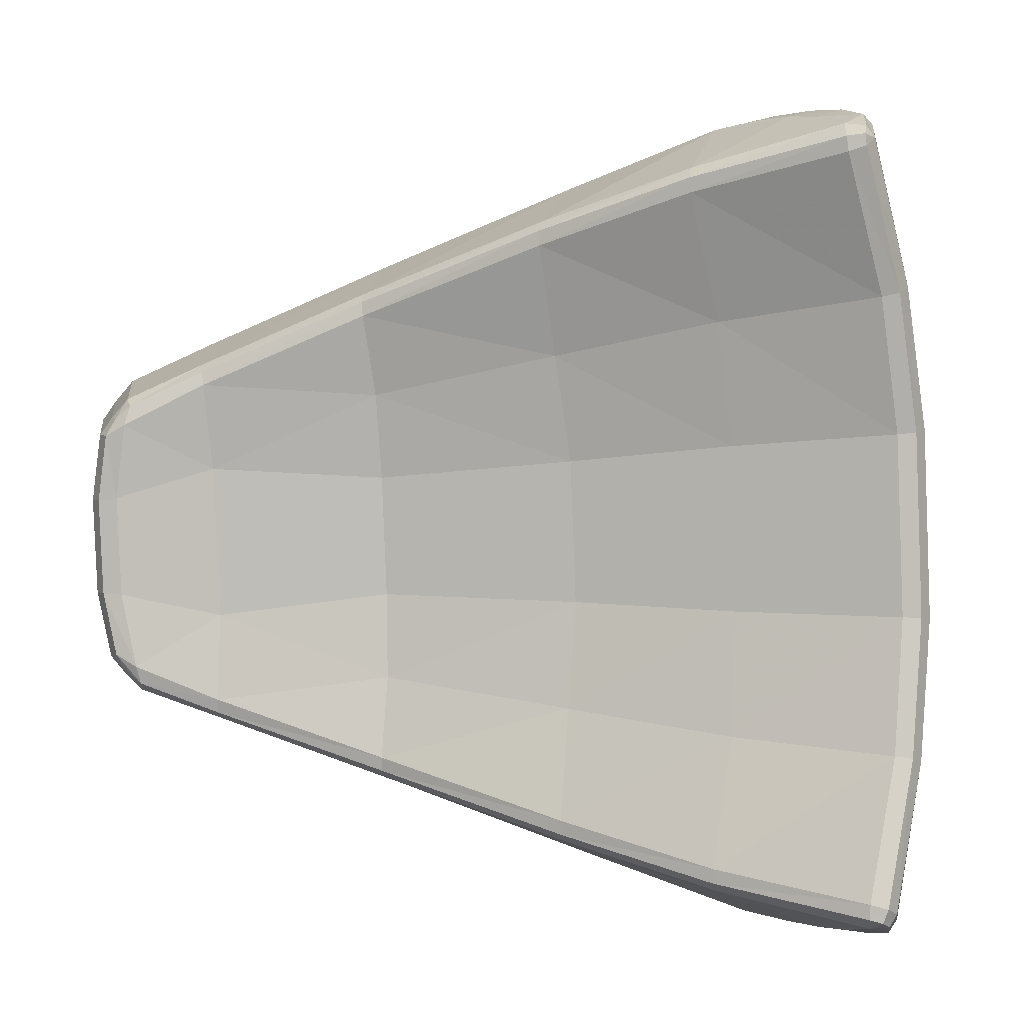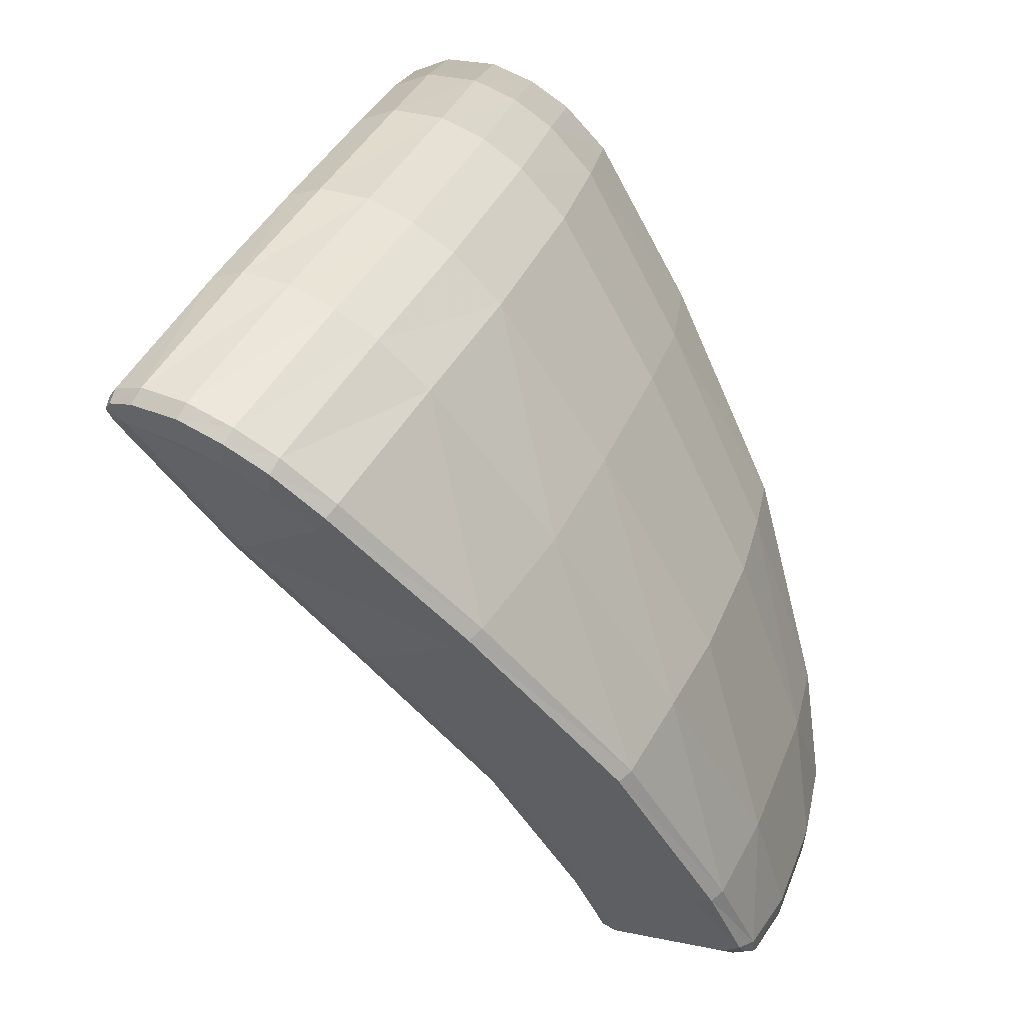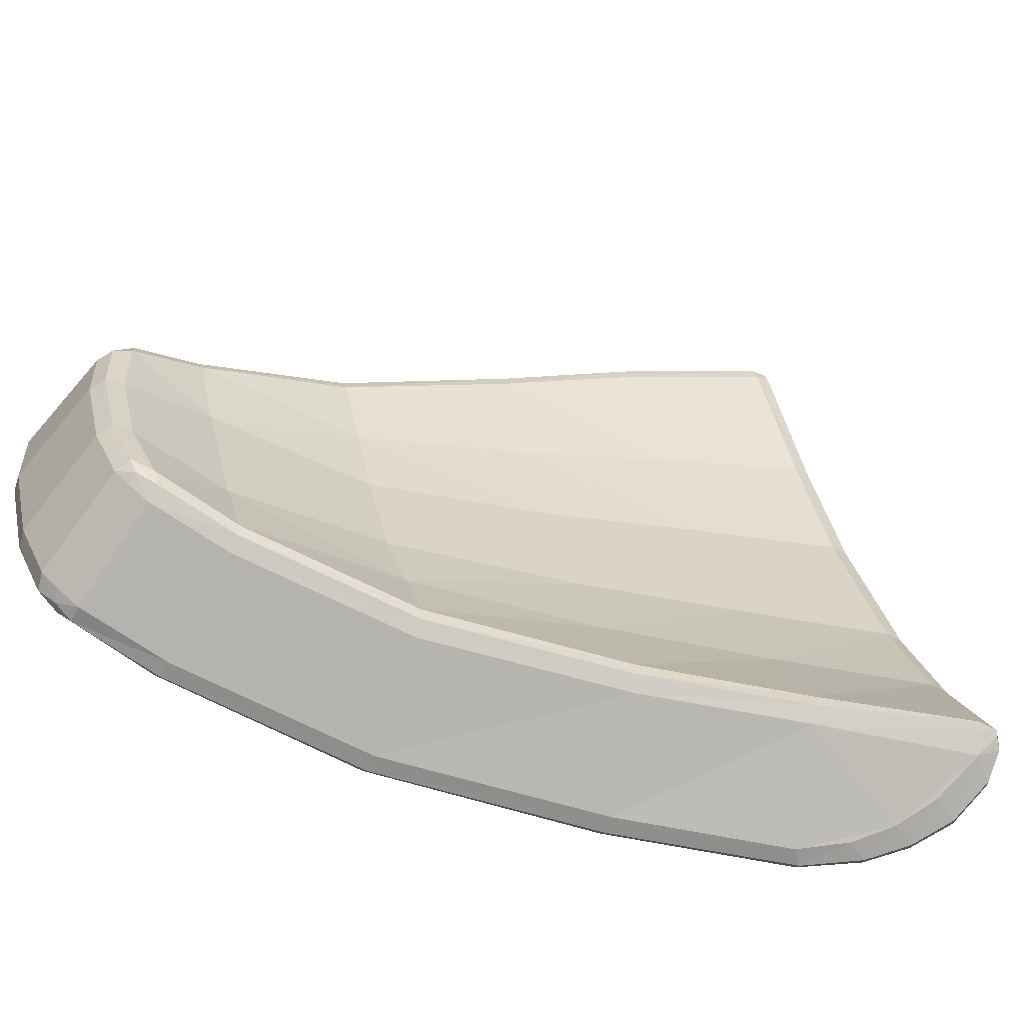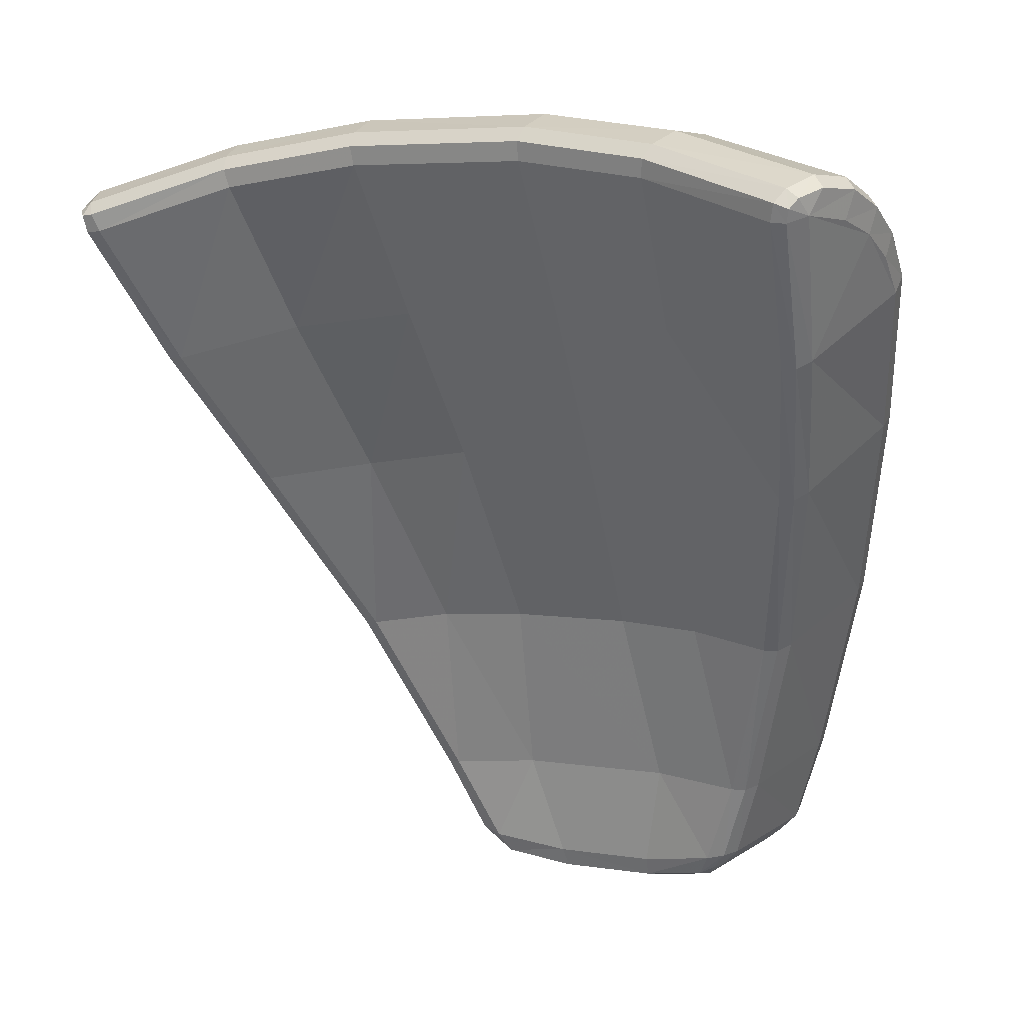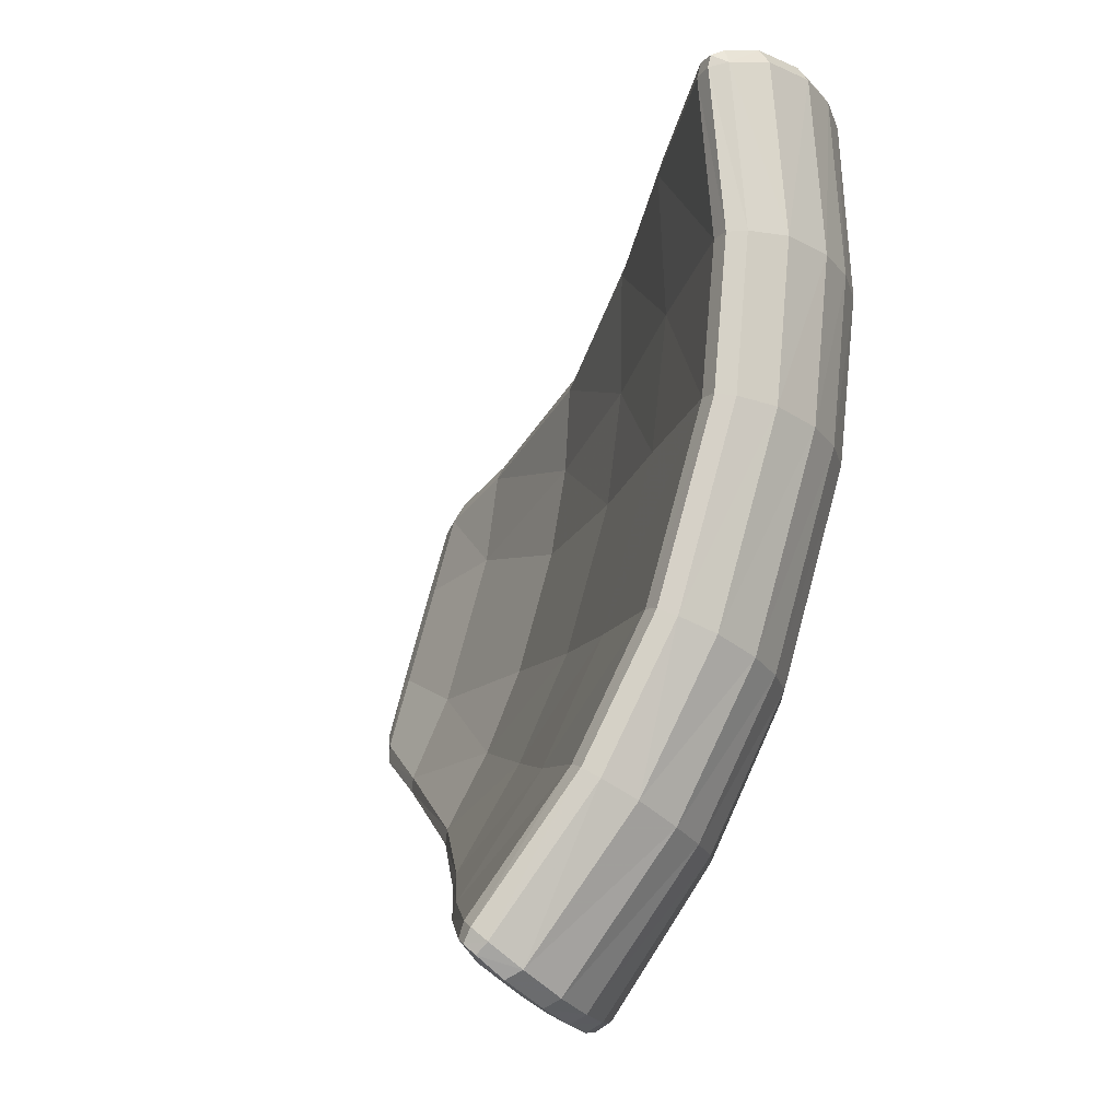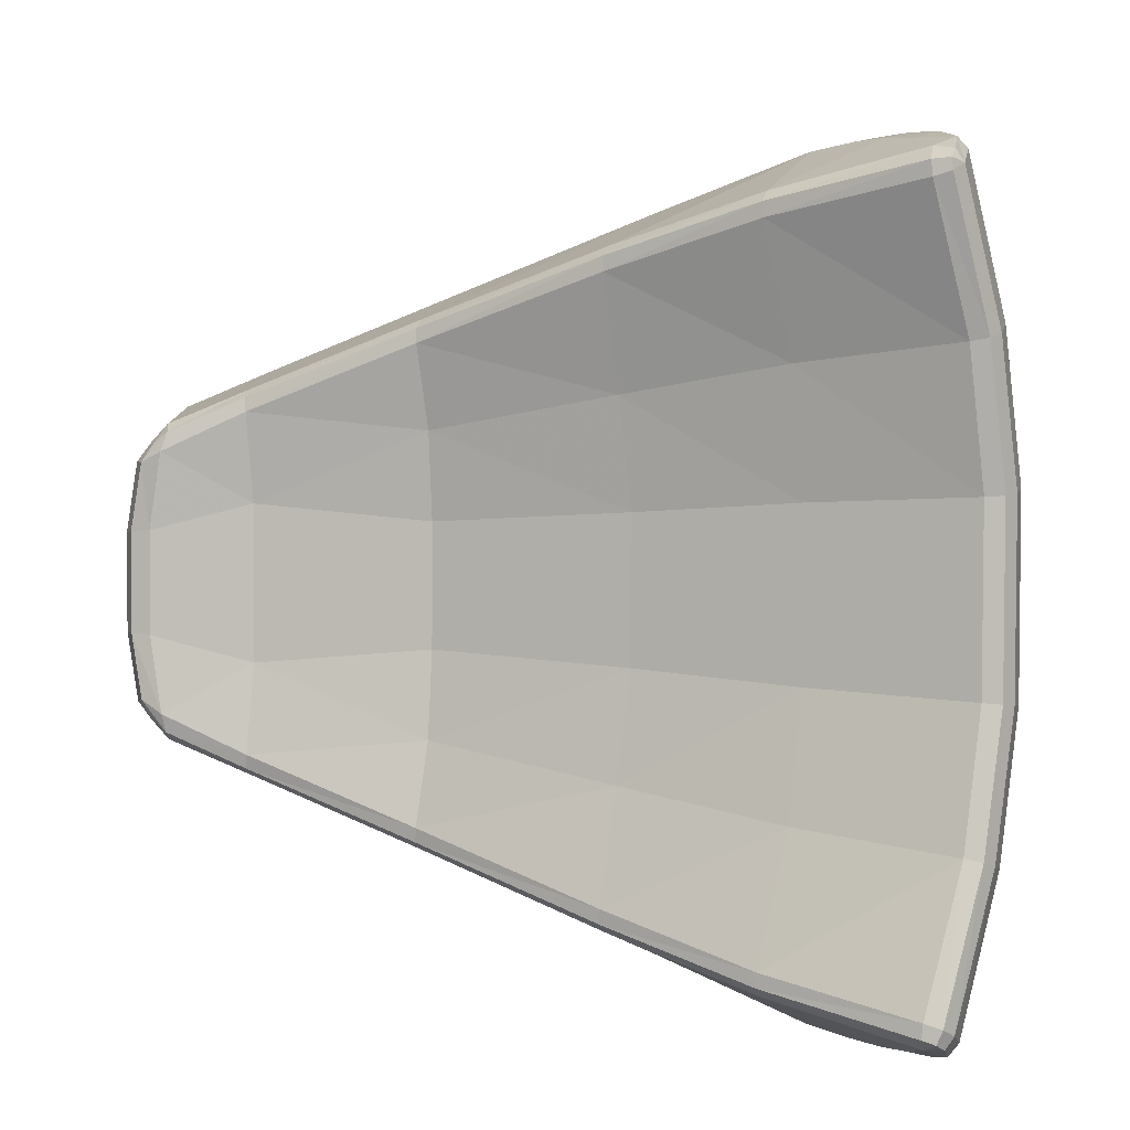
<metadata>
{"format":"obj","ext":"obj","renderer":"f3d","projection":"perspective","resolution":1024,"background":"white","views":[{"elev":21.8,"azim":-117.0,"up":"+Y"},{"elev":-60.8,"azim":-12.6,"up":"+Y"},{"elev":-46.3,"azim":-150.7,"up":"+Y"},{"elev":-7.6,"azim":-78.4,"up":"+Z"},{"elev":-3.6,"azim":-54.0,"up":"+Y"},{"elev":20.9,"azim":-109.1,"up":"+Y"}]}
</metadata>
<code>
g Piggy_Color_EarL
v 3.829 -1.123 -4.112
v 3.135 -0.8429 -4.352
v 2.946 -1.259 -4.341
v 3.325 -0.2292 -4.284
v 3.619 -1.586 -4.101
v 3.535 -1.701 -4.03
v 2.871 -1.362 -4.277
v 3.429 -1.831 -3.93
v 2.776 -1.478 -4.187
v 2.471 -1.662 -3.734
v 3.587 -1.751 -3.969
v 3.089 -2.037 -3.427
v 1.694 -1.978 -2.827
v 3.529 -1.85 -3.865
v 3.693 -1.644 -4.021
v 3.91 -1.168 -4.033
v 4.04 -0.4386 -4.037
v 2.223 -2.392 -2.421
v 0.6633 -2.2 -1.956
v 3.192 -2.061 -3.375
v 3.638 -1.737 -3.881
v 3.888 -1.199 -3.887
v 1.096 -2.65 -1.479
v -0.2063 -2.31 -1.287
v 2.313 -2.423 -2.352
v 3.263 -1.99 -3.337
v 4.128 -0.4629 -3.955
v 3.515 -1.369 -3.195
v 4.118 -0.4549 -3.805
v 0.1799 -2.791 -0.8087
v 1.174 -2.686 -1.399
v 2.382 -2.356 -2.303
v 2.634 -1.787 -2.125
v -0.4042 -2.674 -0.5779
v -0.9904 -2.371 -0.5947
v 4.213 0.118 -3.676
v 3.863 -0.2445 -3.071
v 2.881 -1.175 -2.011
v 4.212 0.01919 -3.841
v 4.125 0.05026 -3.921
v 3.401 0.2095 -4.18
v 3.393 0.3221 -4.092
v 4.117 0.1759 -3.823
v 3.374 0.451 -3.975
v 4.19 0.1262 -3.8
v 4.191 0.2569 -3.654
v 4.095 0.3198 -3.693
v 4.01 0.4251 -3.07
v 3.899 0.5777 -3.138
v 3.197 0.6815 -3.475
v 3.994 0.5297 -3.089
v 3.318 1.151 -2.028
v 2.673 1.193 -2.475
v 3.405 1.112 -1.96
v 3.422 1.01 -1.93
v 3.302 0.3747 -1.885
v 2.471 1.803 -0.984
v 1.889 1.777 -1.512
v 2.55 1.773 -0.903
v 2.567 1.671 -0.8622
v 1.77 2.288 -0.252
v 1.192 2.219 -0.7781
v 1.809 2.283 -0.1391
v 3.157 -0.2796 -1.911
v 2.447 0.7934 -0.7908
v 1.814 2.191 -0.08249
v 1.911 -1.093 -0.8841
v 2.24 -0.02843 -0.7657
v 1.649 1.179 0.09254
v 1.626 -1.864 -1.086
v 1.439 0.2175 0.1201
v 1.052 -1.02 -0.0156
v 1.241 -2.622 -1.339
v 0.6848 -1.904 -0.2454
v 0.2072 -2.832 -0.6992
v 0.2596 -2.772 -0.6257
v -0.1257 -2.752 -0.658
v -0.1451 -2.796 -0.512
v -0.1071 -2.738 -0.4263
v 0.3278 -1.852 -0.01878
v 0.7027 -0.9517 0.2252
v -0.4262 -2.725 -0.4203
v -0.3882 -2.669 -0.3331
v -0.6791 -2.556 -0.5539
v -0.707 -2.615 -0.3801
v 0.05075 -1.781 0.08707
v 1.101 0.3088 0.3615
v -0.9767 -2.453 -0.4299
v -1.103 -2.322 -0.517
v -0.6697 -2.562 -0.2921
v -0.9377 -2.398 -0.3387
v -1.087 -2.251 -0.4516
v -0.6816 -1.422 -0.03322
v 0.4274 -0.8804 0.3383
v -0.2335 -1.682 0.1356
v -0.5134 -1.538 0.0892
v -0.3396 -0.5818 0.2185
v 0.1398 -0.7909 0.3922
v 0.8262 0.3827 0.4764
v -0.1566 -0.6741 0.3459
v 0.2252 0.5484 0.484
v 0.02566 0.597 0.352
v 0.2286 1.516 0.2994
v 0.5349 0.4608 0.5313
v 1.32 1.289 0.3206
v 0.4353 1.503 0.4313
v 0.3821 2.497 0.08519
v 0.7516 1.437 0.4821
v 1.045 1.366 0.431
v 1.496 2.322 0.1192
v 1.22 2.408 0.2204
v 1.503 2.407 0.04936
v 0.924 2.474 0.2664
v 0.5974 2.521 0.214
v 1.225 2.491 0.1488
v 1.504 2.391 -0.1026
v 1.225 2.47 -0.01646
v 0.5525 2.567 -0.03608
v 0.9289 2.556 0.1936
v 0.6011 2.599 0.1404
v 0.4129 2.577 0.03672
v 0.9283 2.528 0.009739
v 2.946 -1.259 -4.341
v 2.813 -1.299 -4.303
v 2.871 -1.362 -4.277
v 2.776 -1.478 -4.187
v 2.839 -1.205 -4.337
v 3.135 -0.8429 -4.352
v 2.699 -1.393 -4.217
v 2.395 -1.583 -3.771
v 2.471 -1.662 -3.734
v 1.63 -1.894 -2.876
v 1.694 -1.978 -2.827
v 0.6145 -2.112 -2.014
v 0.6633 -2.2 -1.956
v -0.2516 -2.218 -1.341
v -0.2063 -2.31 -1.287
v -1.072 -2.248 -0.6553
v -0.9904 -2.371 -0.5947
v -1.123 -2.267 -0.5841
v -1.103 -2.322 -0.517
v -1.087 -2.251 -0.4516
v -1.115 -2.178 -0.5416
v -1.047 -2.153 -0.6369
v -0.2316 -2.125 -1.327
v 0.6326 -2.017 -2.004
v -0.721 -1.366 -0.1301
v -0.6816 -1.422 -0.03322
v -0.6626 -1.351 -0.2324
v -0.3861 -0.5428 0.116
v -0.3396 -0.5818 0.2185
v 0.02566 0.597 0.352
v 0.1196 -1.386 -0.9972
v 1.642 -1.8 -2.869
v -0.02834 0.612 0.2468
v 0.2286 1.516 0.2994
v -0.3302 -0.5391 0.005763
v 0.9573 -1.368 -1.783
v 2.4 -1.489 -3.765
v 0.4278 -0.6356 -0.8002
v 1.857 -1.312 -2.716
v 2.724 -1.273 -4.236
v 0.02254 0.5996 0.1348
v 1.195 -0.7073 -1.602
v 2.617 -0.9553 -3.643
v 3.019 -0.8079 -4.346
v 0.7524 0.4141 -0.6819
v 2.069 -0.7873 -2.617
v 1.476 0.203 -1.5
v 2.939 -0.8089 -4.242
v 3.21 -0.1942 -4.279
v 3.325 -0.2292 -4.284
v 3.401 0.2095 -4.18
v 2.306 -0.01929 -2.532
v 2.917 0.01146 -3.536
v 3.137 -0.1689 -4.172
v 3.285 0.243 -4.175
v 2.43 0.5418 -2.51
v 3.219 0.3241 -4.06
v 3.306 0.3503 -4.088
v 3.393 0.3221 -4.092
v 3.374 0.451 -3.975
v 3.258 0.4405 -3.997
v 3.197 0.6815 -3.475
v 3.091 0.6676 -3.522
v 2.673 1.193 -2.475
v 3.043 0.5872 -3.536
v 2.577 1.17 -2.536
v 1.889 1.777 -1.512
v 2.534 1.086 -2.549
v 1.803 1.744 -1.582
v 1.192 2.219 -0.7781
v 1.658 0.9049 -1.528
v 1.765 1.655 -1.593
v 1.106 2.181 -0.8466
v 0.5525 2.567 -0.03608
v 0.9282 1.231 -0.7025
v 1.07 2.091 -0.8528
v 0.2164 1.488 0.08919
v 0.4047 2.528 -0.1152
v 0.3708 2.433 -0.1181
v 0.1705 1.513 0.196
v 0.3237 2.473 -0.01525
v 0.3821 2.497 0.08519
v 0.349 2.544 -0.01333
v 0.4129 2.577 0.03672
g Piggy_Color_EarL_0
f 3 2 1
f 2 4 1
f 5 3 1
f 5 6 3
f 6 7 3
f 6 8 7
f 8 9 7
f 9 8 10
f 6 5 11
f 6 11 8
f 8 12 10
f 10 12 13
f 11 14 8
f 12 8 14
f 5 15 11
f 11 15 14
f 5 1 16
f 15 5 16
f 4 17 1
f 16 1 17
f 12 18 13
f 13 18 19
f 20 12 14
f 18 12 20
f 15 21 14
f 20 14 21
f 15 16 22
f 21 15 22
f 18 23 19
f 24 19 23
f 25 18 20
f 23 18 25
f 26 20 21
f 25 20 26
f 27 16 17
f 22 16 27
f 21 22 28
f 26 21 28
f 29 22 27
f 28 22 29
f 30 24 23
f 31 23 25
f 30 23 31
f 32 25 26
f 31 25 32
f 26 28 33
f 32 26 33
f 34 24 30
f 35 24 34
f 29 27 36
f 37 28 29
f 29 36 37
f 38 33 28
f 38 28 37
f 27 39 36
f 27 17 39
f 17 40 39
f 40 17 4
f 41 40 4
f 41 42 40
f 42 43 40
f 42 44 43
f 45 39 40
f 43 45 40
f 46 36 39
f 45 46 39
f 43 47 45
f 44 47 43
f 47 46 45
f 36 46 48
f 36 48 37
f 47 44 49
f 44 50 49
f 46 47 51
f 46 51 48
f 47 49 51
f 49 50 52
f 50 53 52
f 51 49 54
f 49 52 54
f 48 51 55
f 51 54 55
f 37 48 56
f 48 55 56
f 57 52 53
f 58 57 53
f 54 52 59
f 52 57 59
f 55 54 60
f 54 59 60
f 61 57 58
f 62 61 58
f 59 57 63
f 57 61 63
f 56 64 37
f 64 38 37
f 56 55 65
f 55 60 65
f 60 59 66
f 59 63 66
f 38 64 67
f 38 67 33
f 64 56 68
f 56 65 68
f 64 68 67
f 65 60 69
f 60 66 69
f 67 70 33
f 32 33 70
f 68 65 71
f 65 69 71
f 67 68 72
f 67 72 70
f 68 71 72
f 73 32 70
f 73 31 32
f 72 74 70
f 73 70 74
f 75 31 73
f 75 30 31
f 76 73 74
f 76 75 73
f 77 30 75
f 77 34 30
f 78 77 75
f 78 75 76
f 34 77 78
f 79 76 74
f 79 78 76
f 80 74 72
f 80 79 74
f 81 72 71
f 81 80 72
f 82 34 78
f 82 78 79
f 83 79 80
f 83 82 79
f 34 82 84
f 84 35 34
f 82 85 84
f 84 85 35
f 82 83 85
f 86 83 80
f 86 80 81
f 87 81 71
f 87 71 69
f 85 88 35
f 89 35 88
f 83 90 85
f 85 90 88
f 83 86 90
f 89 88 91
f 90 91 88
f 92 89 91
f 92 91 93
f 94 86 81
f 94 81 87
f 86 95 90
f 90 95 91
f 86 94 95
f 91 96 93
f 95 96 91
f 93 96 97
f 94 98 95
f 95 98 96
f 99 94 87
f 94 99 98
f 96 100 97
f 98 100 96
f 97 100 101
f 102 97 101
f 102 101 103
f 98 104 100
f 99 104 98
f 104 101 100
f 99 87 105
f 105 87 69
f 105 69 66
f 101 106 103
f 107 103 106
f 104 108 101
f 108 106 101
f 99 109 104
f 109 99 105
f 109 108 104
f 110 105 66
f 109 105 110
f 110 66 63
f 109 111 108
f 111 109 110
f 112 110 63
f 111 110 112
f 112 63 61
f 108 113 106
f 111 113 108
f 114 107 106
f 113 114 106
f 115 111 112
f 111 115 113
f 116 112 61
f 115 112 116
f 117 116 61
f 117 115 116
f 62 117 61
f 62 118 117
f 115 119 113
f 113 119 114
f 115 117 119
f 107 114 120
f 119 120 114
f 121 107 120
f 121 120 118
f 118 122 117
f 117 122 119
f 122 118 120
f 119 122 120
f 125 124 123
f 125 126 124
f 124 127 123
f 128 123 127
f 126 129 124
f 124 129 127
f 129 126 130
f 126 131 130
f 130 131 132
f 131 133 132
f 132 133 134
f 133 135 134
f 134 135 136
f 135 137 136
f 136 137 138
f 137 139 138
f 140 138 139
f 141 140 139
f 141 142 140
f 140 143 138
f 142 143 140
f 136 138 144
f 143 144 138
f 134 136 145
f 145 136 144
f 132 134 146
f 146 134 145
f 143 142 147
f 142 148 147
f 144 143 149
f 145 144 149
f 143 147 149
f 147 148 150
f 149 147 150
f 148 151 150
f 150 151 152
f 153 145 149
f 146 145 153
f 154 132 146
f 130 132 154
f 155 150 152
f 152 156 155
f 157 149 150
f 153 149 157
f 157 150 155
f 158 146 153
f 154 146 158
f 159 130 154
f 129 130 159
f 160 153 157
f 158 153 160
f 161 154 158
f 159 154 161
f 162 129 159
f 129 162 127
f 163 157 155
f 160 157 163
f 164 158 160
f 161 158 164
f 165 159 161
f 162 159 165
f 166 127 162
f 166 128 127
f 167 160 163
f 164 160 167
f 168 161 164
f 161 168 165
f 168 164 169
f 169 164 167
f 170 162 165
f 170 166 162
f 166 171 128
f 171 172 128
f 173 172 171
f 168 174 165
f 174 168 169
f 165 175 170
f 174 175 165
f 170 176 166
f 176 171 166
f 175 176 170
f 177 173 171
f 177 171 176
f 174 169 178
f 174 178 175
f 179 176 175
f 179 177 176
f 173 177 180
f 181 173 180
f 181 180 182
f 180 177 183
f 180 183 182
f 177 179 183
f 184 182 183
f 185 184 183
f 185 183 179
f 186 184 185
f 187 179 175
f 187 185 179
f 187 175 178
f 188 186 185
f 188 185 187
f 189 186 188
f 190 187 178
f 190 188 187
f 191 189 188
f 191 188 190
f 192 189 191
f 190 178 193
f 169 193 178
f 169 167 193
f 194 191 190
f 194 190 193
f 195 192 191
f 195 191 194
f 196 192 195
f 167 197 193
f 194 193 197
f 167 163 197
f 198 195 194
f 198 194 197
f 163 199 197
f 198 197 199
f 163 155 199
f 200 196 195
f 200 195 198
f 201 198 199
f 201 200 198
f 155 202 199
f 199 202 201
f 156 202 155
f 202 203 201
f 202 156 203
f 200 201 203
f 156 204 203
f 196 200 205
f 205 200 203
f 205 203 204
f 206 196 205
f 206 205 204

</code>
